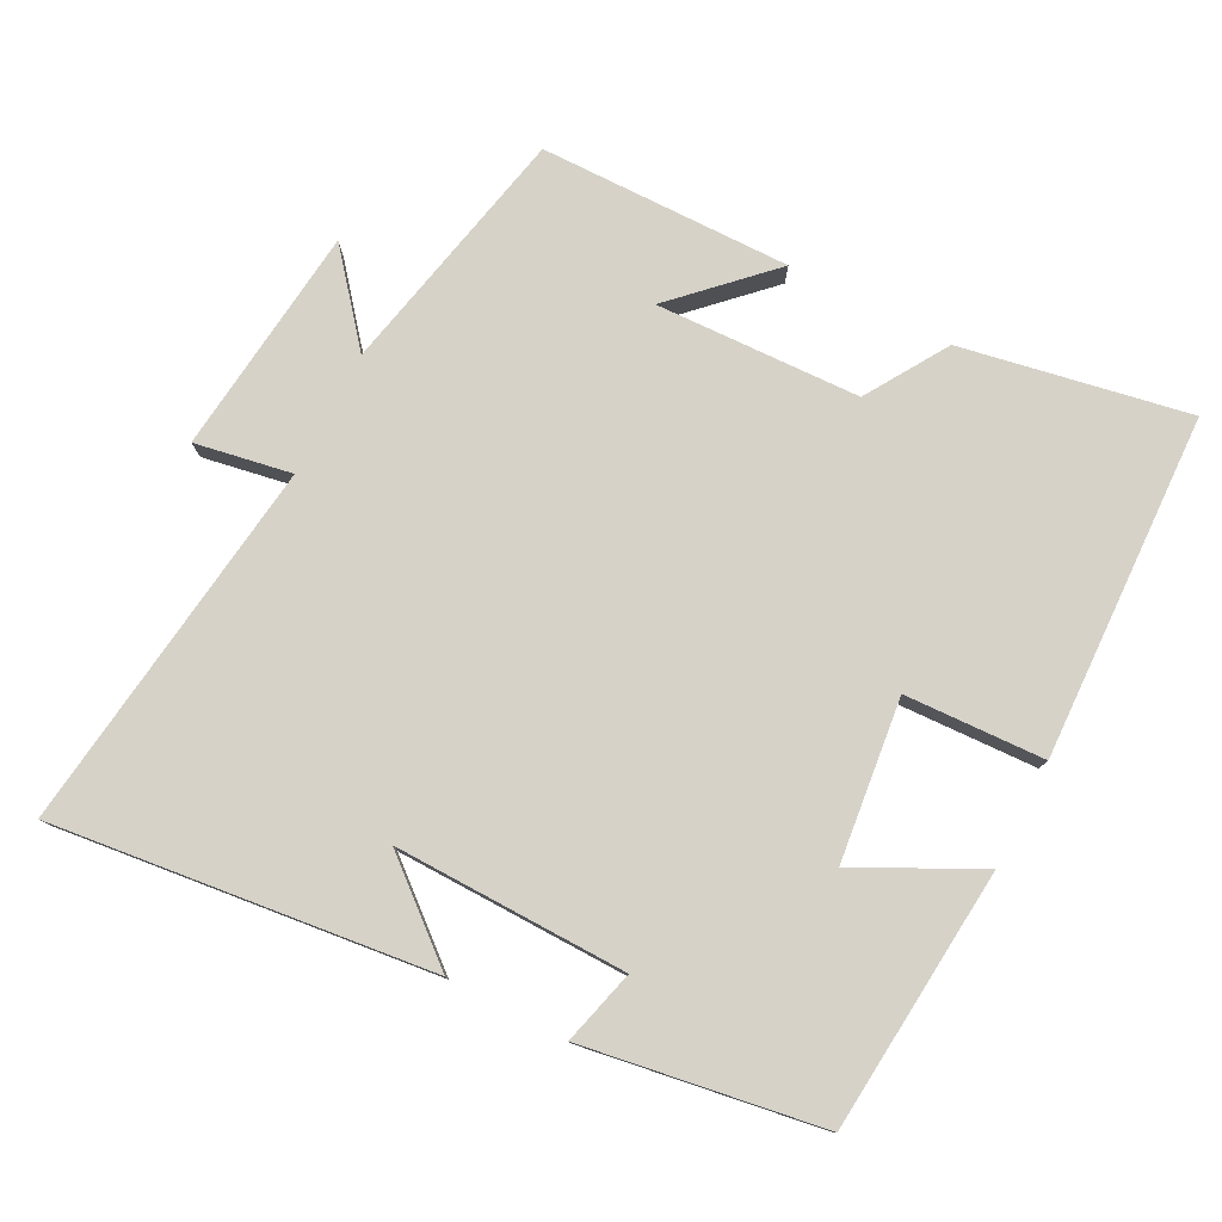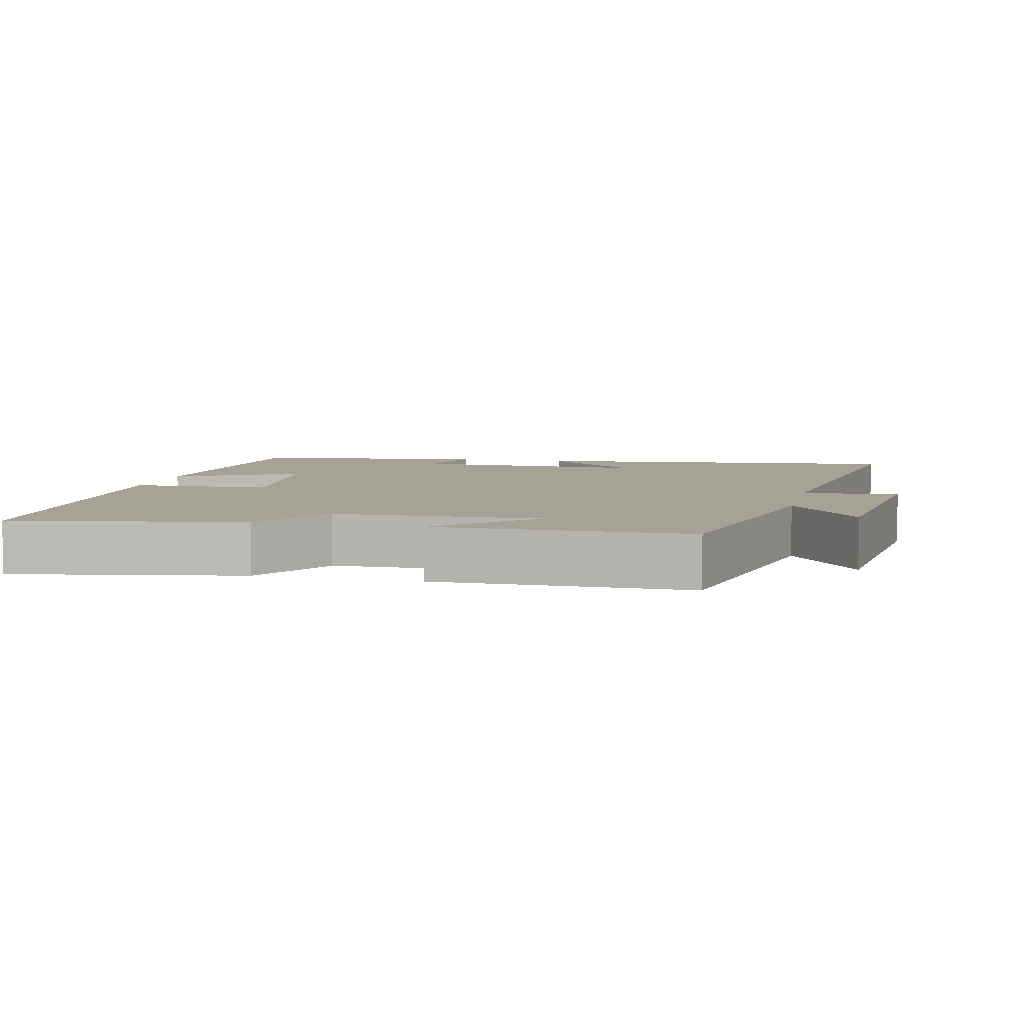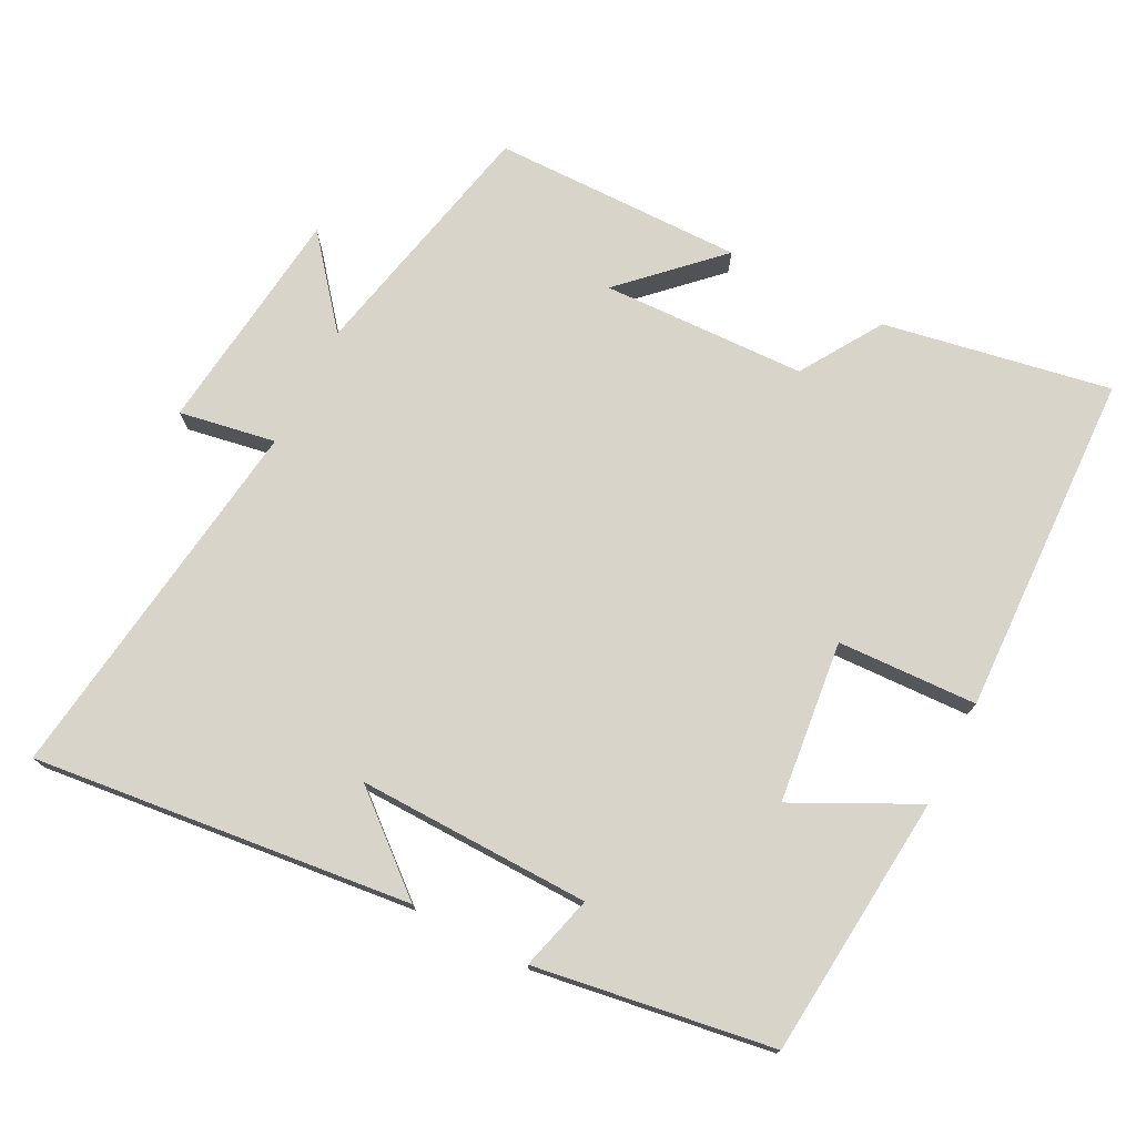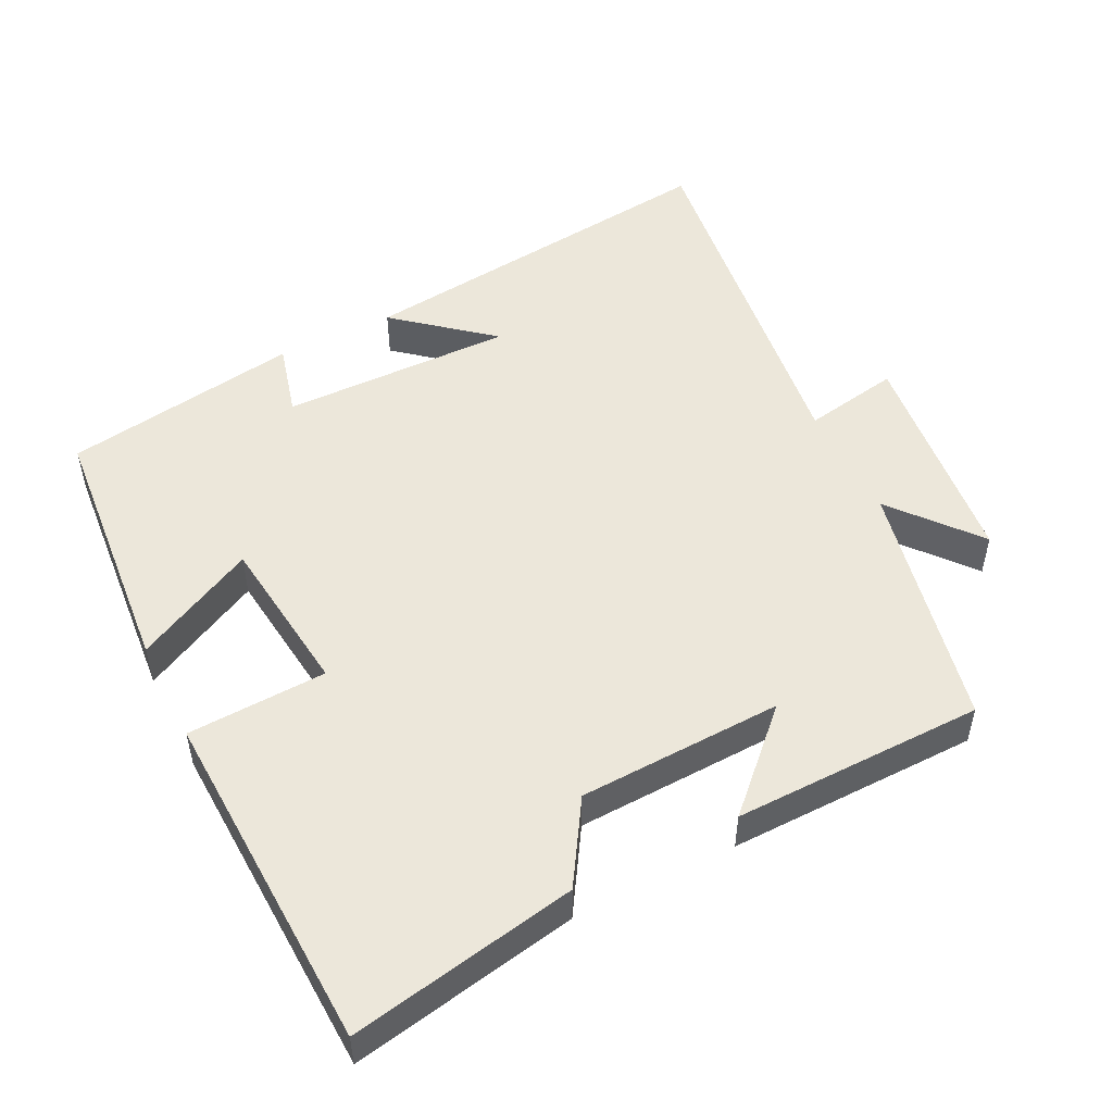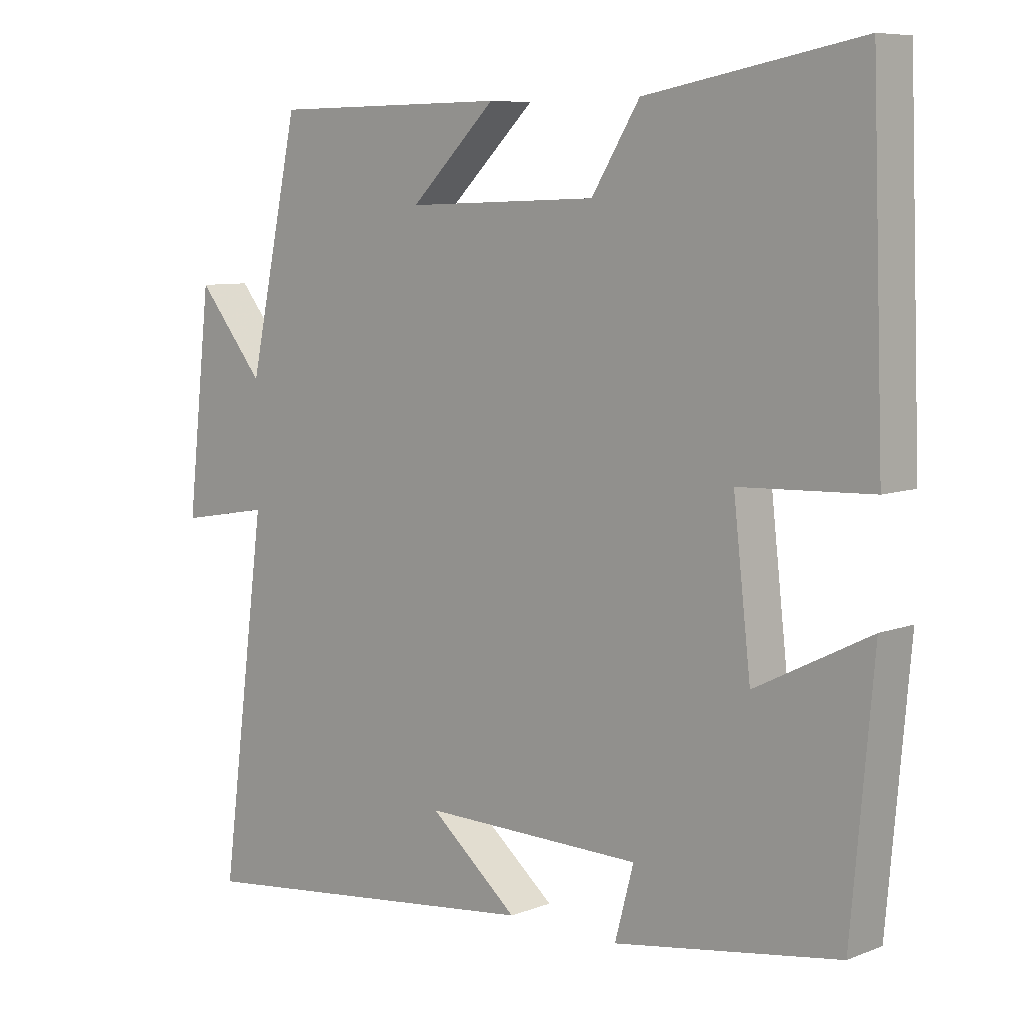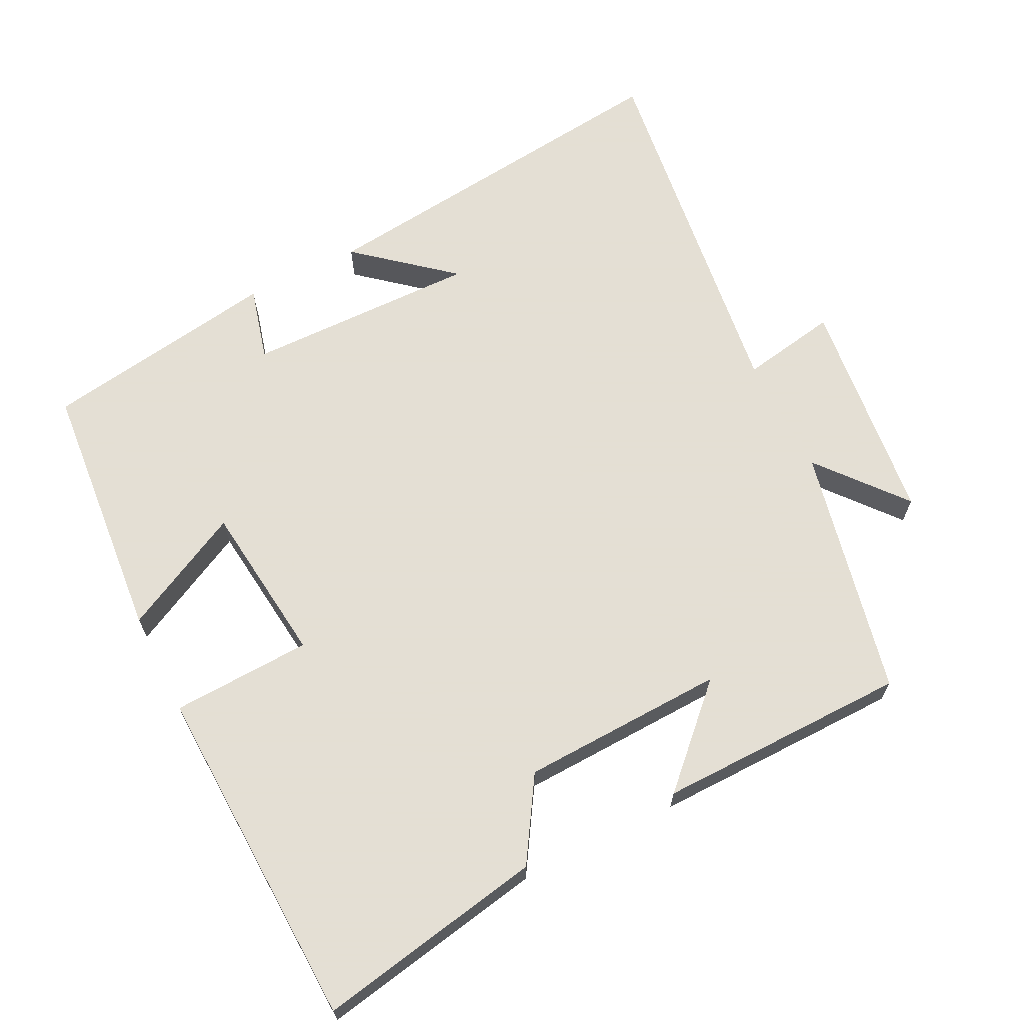
<metadata>
{"format":"obj","ext":"obj","renderer":"f3d","projection":"perspective","resolution":1024,"background":"white","views":[{"elev":78.4,"azim":-152.7,"up":"+Y"},{"elev":6.3,"azim":13.1,"up":"+Y"},{"elev":74.8,"azim":-152.7,"up":"+Y"},{"elev":50.9,"azim":-26.7,"up":"+Y"},{"elev":7.6,"azim":-137.3,"up":"+Z"},{"elev":66.3,"azim":-26.7,"up":"+Y"}]}
</metadata>
<code>
v -0.482 0.07 0.559
v -0.162 0.07 0.5
v -0.09 0.07 0.385
v 0.198 0.07 0.375
v 0.07 0.07 0.5
v 0.424 0.07 0.496
v 0.5 0.07 0.143
v 0.6 0.07 0.265
v 0.636 0.07 -0.057
v 0.5 0.07 -0.033
v 0.569 0.07 -0.56
v 0.036 0.07 -0.5
v 0.168 0.07 -0.389
v -0.16 0.07 -0.395
v -0.132 0.07 -0.5
v -0.467 0.07 -0.448
v -0.5 0.07 -0.077
v -0.329 0.07 -0.163
v -0.303 0.07 0.065
v -0.5 0.07 0.073
v -0.482 0 0.559
v -0.162 0 0.5
v -0.09 0 0.385
v 0.198 0 0.375
v 0.07 0 0.5
v 0.424 0 0.496
v 0.5 0 0.143
v 0.6 0 0.265
v 0.636 0 -0.057
v 0.5 0 -0.033
v 0.569 0 -0.56
v 0.036 0 -0.5
v 0.168 0 -0.389
v -0.16 0 -0.395
v -0.132 0 -0.5
v -0.467 0 -0.448
v -0.5 0 -0.077
v -0.329 0 -0.163
v -0.303 0 0.065
v -0.5 0 0.073
f 1 2 3
f 20 1 3
f 19 20 3
f 18 19 3 4
f 16 17 18
f 15 16 18
f 14 15 18
f 13 14 18 4
f 11 12 13
f 10 11 13 4
f 7 8 9 10
f 7 10 4
f 4 5 6 7
f 23 22 21
f 23 21 40
f 23 40 39
f 24 23 39 38
f 38 37 36
f 38 36 35
f 38 35 34
f 24 38 34 33
f 33 32 31
f 24 33 31 30
f 30 29 28 27
f 24 30 27
f 27 26 25 24
f 1 21 22 2
f 2 22 23 3
f 3 23 24 4
f 4 24 25 5
f 5 25 26 6
f 6 26 27 7
f 7 27 28 8
f 8 28 29 9
f 9 29 30 10
f 10 30 31 11
f 11 31 32 12
f 12 32 33 13
f 13 33 34 14
f 14 34 35 15
f 15 35 36 16
f 16 36 37 17
f 17 37 38 18
f 18 38 39 19
f 19 39 40 20
f 20 40 21 1

</code>
